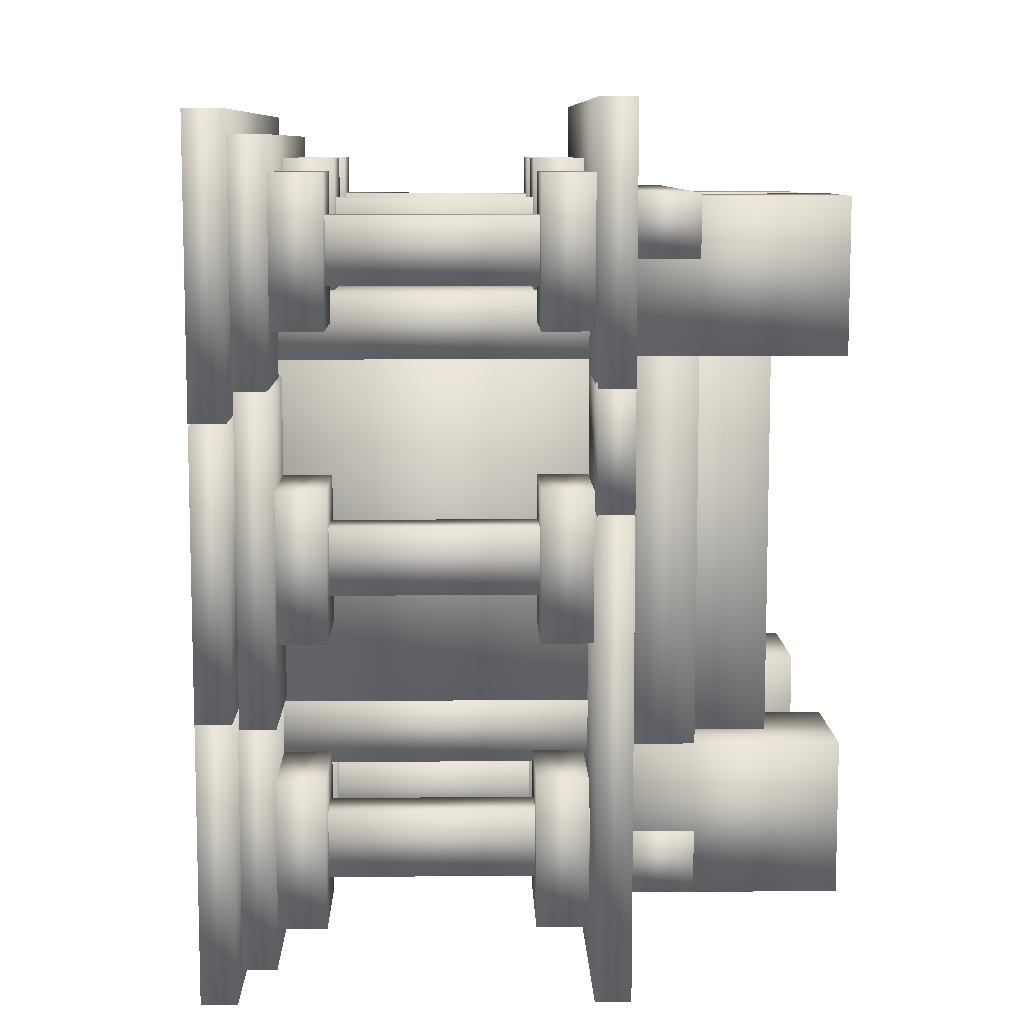
<metadata>
{"format":"obj","ext":"obj","renderer":"f3d","projection":"perspective","resolution":1024,"background":"white","views":[{"elev":9.2,"azim":-91.4,"up":"+Y"}]}
</metadata>
<code>
o Cube.053_Cube.059
v -1.664 -0.6039 6.734
v 1.584 -0.6139 6.734
v 1.58 -1.837 6.734
v -1.668 -1.827 6.734
v -1.664 -0.6039 7.508
v 1.584 -0.6139 7.508
v 1.58 -1.837 7.508
v -1.668 -1.827 7.508
f 5 6 1
f 6 7 2
f 7 8 3
f 8 5 4
f 1 2 4
f 8 7 5
f 6 2 1
f 7 3 2
f 8 4 3
f 5 1 4
f 2 3 4
f 7 6 5
o Cube.052_Cube.058
v -1.664 -1.929 6.815
v 1.584 -1.939 6.815
v 1.58 -3.163 6.815
v -1.668 -3.153 6.815
v -1.664 -1.929 8.456
v 1.584 -1.939 8.456
v 1.58 -3.163 8.456
v -1.668 -3.153 8.456
f 13 14 9
f 14 15 10
f 15 16 11
f 16 13 12
f 9 10 12
f 16 15 13
f 14 10 9
f 15 11 10
f 16 12 11
f 13 9 12
f 10 11 12
f 15 14 13
o Cube.051_Cube.057
v -2.785 4.543 6.819
v -1.834 4.54 6.819
v -1.863 -4.73 6.819
v -2.813 -4.727 6.819
v -2.785 4.543 9.126
v -1.834 4.54 9.126
v -1.863 -4.73 9.126
v -2.813 -4.727 9.126
f 21 22 17
f 22 23 18
f 23 24 19
f 24 21 20
f 17 18 20
f 24 23 21
f 22 18 17
f 23 19 18
f 24 20 19
f 21 17 20
f 18 19 20
f 23 22 21
o Cube.050_Cube.056
v -1.664 4.57 6.887
v 1.584 4.56 6.887
v 1.58 3.337 6.887
v -1.668 3.347 6.887
v -1.664 4.57 9.263
v 1.584 4.56 9.263
v 1.58 3.337 9.263
v -1.668 3.347 9.263
f 29 30 25
f 30 31 26
f 31 32 27
f 32 29 28
f 25 26 28
f 32 31 29
f 30 26 25
f 31 27 26
f 32 28 27
f 29 25 28
f 26 27 28
f 31 30 29
o Cube.049_Cube.055
v -1.664 4.57 6.887
v 1.584 4.56 6.887
v 1.58 3.337 6.887
v -1.668 3.347 6.887
v -1.664 4.57 9.263
v 1.584 4.56 9.263
v 1.58 3.337 9.263
v -1.668 3.347 9.263
f 37 38 33
f 38 39 34
f 39 40 35
f 40 37 36
f 33 34 36
f 40 39 37
f 38 34 33
f 39 35 34
f 40 36 35
f 37 33 36
f 34 35 36
f 39 38 37
o Cube.048_Cube.054
v -1.664 -3.373 6.887
v 1.584 -3.383 6.887
v 1.58 -4.607 6.887
v -1.668 -4.597 6.887
v -1.664 -3.373 9.263
v 1.584 -3.383 9.263
v 1.58 -4.607 9.263
v -1.668 -4.597 9.263
f 45 46 41
f 46 47 42
f 47 48 43
f 48 45 44
f 41 42 44
f 48 47 45
f 46 42 41
f 47 43 42
f 48 44 43
f 45 41 44
f 42 43 44
f 47 46 45
o Cube.047_Cube.053
v 1.616 -2.994 6.864
v 3.68 -3.001 6.864
v 3.672 -5.487 6.864
v 1.608 -5.48 6.864
v 1.616 -2.994 10.21
v 3.68 -3.001 10.21
v 3.672 -5.487 10.21
v 1.608 -5.48 10.21
f 53 54 49
f 54 55 50
f 55 56 51
f 56 53 52
f 49 50 52
f 56 55 53
f 54 50 49
f 55 51 50
f 56 52 51
f 53 49 52
f 50 51 52
f 55 54 53
o Cube.046_Cube.052
v 1.692 5.484 6.864
v 3.757 5.478 6.864
v 3.749 2.992 6.864
v 1.685 2.998 6.864
v 1.692 5.484 10.21
v 3.757 5.478 10.21
v 3.749 2.992 10.21
v 1.685 2.998 10.21
f 61 62 57
f 62 63 58
f 63 64 59
f 64 61 60
f 57 58 60
f 64 63 61
f 62 58 57
f 63 59 58
f 64 60 59
f 61 57 60
f 58 59 60
f 63 62 61
o Cube.045_Cube.051
v -3.743 5.555 6.864
v -1.679 5.549 6.864
v -1.686 3.063 6.864
v -3.751 3.069 6.864
v -3.743 5.555 10.21
v -1.679 5.549 10.21
v -1.686 3.063 10.21
v -3.751 3.069 10.21
f 69 70 65
f 70 71 66
f 71 72 67
f 72 69 68
f 65 66 68
f 72 71 69
f 70 66 65
f 71 67 66
f 72 68 67
f 69 65 68
f 66 67 68
f 71 70 69
o Cube.044_Cube.050
v -3.743 -3.211 6.864
v -1.679 -3.217 6.864
v -1.686 -5.703 6.864
v -3.751 -5.697 6.864
v -3.743 -3.211 10.21
v -1.679 -3.217 10.21
v -1.686 -5.703 10.21
v -3.751 -5.697 10.21
f 77 78 73
f 78 79 74
f 79 80 75
f 80 77 76
f 73 74 76
f 80 79 77
f 78 74 73
f 79 75 74
f 80 76 75
f 77 73 76
f 74 75 76
f 79 78 77
o Cube.043_Cube.049
v -0.2797 2.744 6.209
v 4.915 2.728 6.209
v 4.908 0.6803 6.209
v -0.286 0.6963 6.209
v -0.2797 2.744 6.789
v 4.915 2.728 6.789
v 4.908 0.6803 6.789
v -0.286 0.6963 6.789
f 85 86 81
f 86 87 82
f 87 88 83
f 88 85 84
f 81 82 84
f 88 87 85
f 86 82 81
f 87 83 82
f 88 84 83
f 85 81 84
f 82 83 84
f 87 86 85
o Cube.042_Cube.048
v -4.93 2.741 6.209
v -1.708 2.731 6.209
v -1.715 0.6833 6.209
v -4.937 0.6933 6.209
v -4.93 2.741 6.789
v -1.708 2.731 6.789
v -1.715 0.6833 6.789
v -4.937 0.6933 6.789
f 93 94 89
f 94 95 90
f 95 96 91
f 96 93 92
f 89 90 92
f 96 95 93
f 94 90 89
f 95 91 90
f 96 92 91
f 93 89 92
f 90 91 92
f 95 94 93
o Cube.041_Cube.047
v -4.95 7.069 6.209
v 4.941 7.038 6.209
v 4.927 2.655 6.209
v -4.964 2.685 6.209
v -4.95 7.069 6.789
v 4.941 7.038 6.789
v 4.927 2.655 6.789
v -4.964 2.685 6.789
f 101 102 97
f 102 103 98
f 103 104 99
f 104 101 100
f 97 98 100
f 104 103 101
f 102 98 97
f 103 99 98
f 104 100 99
f 101 97 100
f 98 99 100
f 103 102 101
o Cube.040_Cube.046
v -3.687 4.543 6.752
v -2.736 4.54 6.752
v -2.765 -4.73 6.752
v -3.716 -4.727 6.752
v -3.687 4.543 7.872
v -2.736 4.54 7.872
v -2.765 -4.73 7.872
v -3.716 -4.727 7.872
f 109 110 105
f 110 111 106
f 111 112 107
f 112 109 108
f 105 106 108
f 112 111 109
f 110 106 105
f 111 107 106
f 112 108 107
f 109 105 108
f 106 107 108
f 111 110 109
o Cube.039_Cube.045
v 2.823 4.543 6.752
v 3.774 4.54 6.752
v 3.746 -4.73 6.752
v 2.795 -4.727 6.752
v 2.823 4.543 7.872
v 3.774 4.54 7.872
v 3.746 -4.73 7.872
v 2.795 -4.727 7.872
f 117 118 113
f 118 119 114
f 119 120 115
f 120 117 116
f 113 114 116
f 120 119 117
f 118 114 113
f 119 115 114
f 120 116 115
f 117 113 116
f 114 115 116
f 119 118 117
o Cube.038_Cube.044
v -3.794 -4.667 6.752
v 3.774 -4.69 6.752
v 3.771 -5.704 6.752
v -3.797 -5.681 6.752
v -3.794 -4.667 7.872
v 3.774 -4.69 7.872
v 3.771 -5.704 7.872
v -3.797 -5.681 7.872
f 125 126 121
f 126 127 122
f 127 128 123
f 128 125 124
f 121 122 124
f 128 127 125
f 126 122 121
f 127 123 122
f 128 124 123
f 125 121 124
f 122 123 124
f 127 126 125
o Cube.037_Cube.043
v -3.794 5.606 6.752
v 3.774 5.583 6.752
v 3.771 4.569 6.752
v -3.797 4.592 6.752
v -3.794 5.606 7.872
v 3.774 5.583 7.872
v 3.771 4.569 7.872
v -3.797 4.592 7.872
f 133 134 129
f 134 135 130
f 135 136 131
f 136 133 132
f 129 130 132
f 136 135 133
f 134 130 129
f 135 131 130
f 136 132 131
f 133 129 132
f 130 131 132
f 135 134 133
o Cube.036_Cube.042
v -0.999 -3.723 1.12
v 1.001 -3.729 1.12
v 0.9936 -6.151 1.12
v -1.006 -6.145 1.12
v -0.999 -3.723 1.956
v 1.001 -3.729 1.956
v 0.9936 -6.151 1.956
v -1.006 -6.145 1.956
f 141 142 137
f 142 143 138
f 143 144 139
f 144 141 140
f 137 138 140
f 144 143 141
f 142 138 137
f 143 139 138
f 144 140 139
f 141 137 140
f 138 139 140
f 143 142 141
o Cube.035_Cube.041
v -0.9731 6.119 1.182
v 1.027 6.113 1.182
v 1.019 3.691 1.182
v -0.9806 3.697 1.182
v -0.9731 6.119 2.018
v 1.027 6.113 2.018
v 1.019 3.691 2.018
v -0.9806 3.697 2.018
f 149 150 145
f 150 151 146
f 151 152 147
f 152 149 148
f 145 146 148
f 152 151 149
f 150 146 145
f 151 147 146
f 152 148 147
f 149 145 148
f 146 147 148
f 151 150 149
o Cube.034_Cube.040
v 2.985 0.5628 -0.179
v 4.263 0.5588 -0.179
v 4.258 -0.9882 -0.179
v 2.98 -0.9843 -0.179
v 2.985 0.5628 0.6569
v 4.263 0.5588 0.6569
v 4.258 -0.9882 0.6569
v 2.98 -0.9843 0.6569
f 157 158 153
f 158 159 154
f 159 160 155
f 160 157 156
f 153 154 156
f 160 159 157
f 158 154 153
f 159 155 154
f 160 156 155
f 157 153 156
f 154 155 156
f 159 158 157
o Cube.033_Cube.039
v -4.4 1.026 1.182
v -2.4 1.02 1.182
v -2.407 -1.401 1.182
v -4.407 -1.395 1.182
v -4.4 1.026 2.018
v -2.4 1.02 2.018
v -2.407 -1.401 2.018
v -4.407 -1.395 2.018
f 165 166 161
f 166 167 162
f 167 168 163
f 168 165 164
f 161 162 164
f 168 167 165
f 166 162 161
f 167 163 162
f 168 164 163
f 165 161 164
f 162 163 164
f 167 166 165
o Cube.032_Cube.038
v -4.387 5.931 1.182
v -2.387 5.925 1.182
v -2.395 3.503 1.182
v -4.394 3.509 1.182
v -4.387 5.931 2.018
v -2.387 5.925 2.018
v -2.395 3.503 2.018
v -4.394 3.509 2.018
f 173 174 169
f 174 175 170
f 175 176 171
f 176 173 172
f 169 170 172
f 176 175 173
f 174 170 169
f 175 171 170
f 176 172 171
f 173 169 172
f 170 171 172
f 175 174 173
o Cube.031_Cube.037
v -4.412 -3.617 1.12
v -2.412 -3.623 1.12
v -2.42 -6.044 1.12
v -4.42 -6.038 1.12
v -4.412 -3.617 1.956
v -2.412 -3.623 1.956
v -2.42 -6.044 1.956
v -4.42 -6.038 1.956
f 181 182 177
f 182 183 178
f 183 184 179
f 184 181 180
f 177 178 180
f 184 183 181
f 182 178 177
f 183 179 178
f 184 180 179
f 181 177 180
f 178 179 180
f 183 182 181
o Cube.030_Cube.036
v 2.665 -3.642 1.12
v 4.665 -3.649 1.12
v 4.657 -6.07 1.12
v 2.657 -6.064 1.12
v 2.665 -3.642 1.956
v 4.665 -3.649 1.956
v 4.657 -6.07 1.956
v 2.657 -6.064 1.956
f 189 190 185
f 190 191 186
f 191 192 187
f 192 189 188
f 185 186 188
f 192 191 189
f 190 186 185
f 191 187 186
f 192 188 187
f 189 185 188
f 186 187 188
f 191 190 189
o Cube.029_Cube.035
v 2.69 6.106 1.182
v 4.69 6.099 1.182
v 4.683 3.678 1.182
v 2.683 3.684 1.182
v 2.69 6.106 2.018
v 4.69 6.099 2.018
v 4.683 3.678 2.018
v 2.683 3.684 2.018
f 197 198 193
f 198 199 194
f 199 200 195
f 200 197 196
f 193 194 196
f 200 199 197
f 198 194 193
f 199 195 194
f 200 196 195
f 197 193 196
f 194 195 196
f 199 198 197
o Cube.028_Cube.034
v 2.69 6.106 5.36
v 4.69 6.099 5.36
v 4.683 3.678 5.36
v 2.683 3.684 5.36
v 2.69 6.106 6.196
v 4.69 6.099 6.196
v 4.683 3.678 6.196
v 2.683 3.684 6.196
f 205 206 201
f 206 207 202
f 207 208 203
f 208 205 204
f 201 202 204
f 208 207 205
f 206 202 201
f 207 203 202
f 208 204 203
f 205 201 204
f 202 203 204
f 207 206 205
o Cube.027_Cube.033
v 2.665 -3.642 5.298
v 4.665 -3.649 5.298
v 4.657 -6.07 5.298
v 2.657 -6.064 5.298
v 2.665 -3.642 6.134
v 4.665 -3.649 6.134
v 4.657 -6.07 6.134
v 2.657 -6.064 6.134
f 213 214 209
f 214 215 210
f 215 216 211
f 216 213 212
f 209 210 212
f 216 215 213
f 214 210 209
f 215 211 210
f 216 212 211
f 213 209 212
f 210 211 212
f 215 214 213
o Cube.026_Cube.032
v -4.412 -3.617 5.298
v -2.412 -3.623 5.298
v -2.42 -6.044 5.298
v -4.42 -6.038 5.298
v -4.412 -3.617 6.134
v -2.412 -3.623 6.134
v -2.42 -6.044 6.134
v -4.42 -6.038 6.134
f 221 222 217
f 222 223 218
f 223 224 219
f 224 221 220
f 217 218 220
f 224 223 221
f 222 218 217
f 223 219 218
f 224 220 219
f 221 217 220
f 218 219 220
f 223 222 221
o Cube.025_Cube.031
v -4.387 5.931 5.36
v -2.387 5.925 5.36
v -2.395 3.503 5.36
v -4.394 3.509 5.36
v -4.387 5.931 6.196
v -2.387 5.925 6.196
v -2.395 3.503 6.196
v -4.394 3.509 6.196
f 229 230 225
f 230 231 226
f 231 232 227
f 232 229 228
f 225 226 228
f 232 231 229
f 230 226 225
f 231 227 226
f 232 228 227
f 229 225 228
f 226 227 228
f 231 230 229
o Cube.024_Cube.030
v -4.4 1.026 5.36
v -2.4 1.02 5.36
v -2.407 -1.401 5.36
v -4.407 -1.395 5.36
v -4.4 1.026 6.196
v -2.4 1.02 6.196
v -2.407 -1.401 6.196
v -4.407 -1.395 6.196
f 237 238 233
f 238 239 234
f 239 240 235
f 240 237 236
f 233 234 236
f 240 239 237
f 238 234 233
f 239 235 234
f 240 236 235
f 237 233 236
f 234 235 236
f 239 238 237
o Cube.023_Cube.029
v 2.625 1.001 5.328
v 4.625 0.995 5.328
v 4.618 -1.427 5.328
v 2.618 -1.42 5.328
v 2.625 1.001 6.164
v 4.625 0.995 6.164
v 4.618 -1.427 6.164
v 2.618 -1.42 6.164
f 245 246 241
f 246 247 242
f 247 248 243
f 248 245 244
f 241 242 244
f 248 247 245
f 246 242 241
f 247 243 242
f 248 244 243
f 245 241 244
f 242 243 244
f 247 246 245
o Cube.022_Cube.028
v -0.9731 6.119 5.36
v 1.027 6.113 5.36
v 1.019 3.691 5.36
v -0.9806 3.697 5.36
v -0.9731 6.119 6.196
v 1.027 6.113 6.196
v 1.019 3.691 6.196
v -0.9806 3.697 6.196
f 253 254 249
f 254 255 250
f 255 256 251
f 256 253 252
f 249 250 252
f 256 255 253
f 254 250 249
f 255 251 250
f 256 252 251
f 253 249 252
f 250 251 252
f 255 254 253
o Cube.021_Cube.027
v -0.999 -3.723 5.298
v 1.001 -3.729 5.298
v 0.9936 -6.151 5.298
v -1.006 -6.145 5.298
v -0.999 -3.723 6.134
v 1.001 -3.729 6.134
v 0.9936 -6.151 6.134
v -1.006 -6.145 6.134
f 261 262 257
f 262 263 258
f 263 264 259
f 264 261 260
f 257 258 260
f 264 263 261
f 262 258 257
f 263 259 258
f 264 260 259
f 261 257 260
f 258 259 260
f 263 262 261
o Cube.020_Cube.024
v -4.722 2.627 0.6397
v -0.6941 2.615 0.6397
v -0.7104 -2.684 0.6397
v -4.739 -2.672 0.6397
v -4.722 2.627 1.22
v -0.6941 2.615 1.22
v -0.7104 -2.684 1.22
v -4.739 -2.672 1.22
f 269 270 265
f 270 271 266
f 271 272 267
f 272 269 268
f 265 266 268
f 272 271 269
f 270 266 265
f 271 267 266
f 272 268 267
f 269 265 268
f 266 267 268
f 271 270 269
o Cube.019_Cube.023
v -5.484 2.189 0.03268
v -1.456 2.177 0.03268
v -1.47 -2.401 0.03268
v -5.499 -2.389 0.03268
v -5.484 2.189 0.6128
v -1.456 2.177 0.6128
v -1.47 -2.401 0.6128
v -5.499 -2.389 0.6128
f 277 278 273
f 278 279 274
f 279 280 275
f 280 277 276
f 273 274 276
f 280 279 277
f 278 274 273
f 279 275 274
f 280 276 275
f 277 273 276
f 274 275 276
f 279 278 277
o Cube.018_Cube.022
v -5.487 6.885 0.03268
v 5.732 6.851 0.03268
v 5.718 2.199 0.03268
v -5.501 2.234 0.03268
v -5.487 6.885 0.6128
v 5.732 6.851 0.6128
v 5.718 2.199 0.6128
v -5.501 2.234 0.6128
f 285 286 281
f 286 287 282
f 287 288 283
f 288 285 284
f 281 282 284
f 288 287 285
f 286 282 281
f 287 283 282
f 288 284 283
f 285 281 284
f 282 283 284
f 287 286 285
o Cube.017_Cube.021
v -4.677 6.508 0.5865
v 4.919 6.478 0.5865
v 4.907 2.576 0.5865
v -4.689 2.606 0.5865
v -4.677 6.508 1.167
v 4.919 6.478 1.167
v 4.907 2.576 1.167
v -4.689 2.606 1.167
f 293 294 289
f 294 295 290
f 295 296 291
f 296 293 292
f 289 290 292
f 296 295 293
f 294 290 289
f 295 291 290
f 296 292 291
f 293 289 292
f 290 291 292
f 295 294 293
o Cube.016_Cube.019
v 2.409 1.459 0.2138
v 1.607 1.461 0.2138
v 1.61 2.205 0.2138
v 2.411 2.203 0.2138
v 2.409 1.459 3.53
v 1.607 1.461 3.53
v 1.61 2.205 3.53
v 2.411 2.203 3.53
f 301 302 297
f 302 303 298
f 303 304 299
f 304 301 300
f 297 298 300
f 304 303 301
f 302 298 297
f 303 299 298
f 304 300 299
f 301 297 300
f 298 299 300
f 303 302 301
o Cube.015_Cube.018
v 2.484 -3.289 3.538
v 1.682 -3.286 3.538
v 1.703 3.387 3.538
v 2.505 3.384 3.538
v 2.484 -3.289 6.262
v 1.682 -3.286 6.262
v 1.703 3.387 6.262
v 2.505 3.384 6.262
f 309 310 305
f 310 311 306
f 311 312 307
f 312 309 308
f 305 306 308
f 312 311 309
f 310 306 305
f 311 307 306
f 312 308 307
f 309 305 308
f 306 307 308
f 311 310 309
o Cube.014_Cube.016
v 2.404 -2.324 0.2138
v 1.602 -2.321 0.2138
v 1.604 -1.577 0.2138
v 2.406 -1.579 0.2138
v 2.404 -2.324 3.53
v 1.602 -2.321 3.53
v 1.604 -1.577 3.53
v 2.406 -1.579 3.53
f 317 318 313
f 318 319 314
f 319 320 315
f 320 317 316
f 313 314 316
f 320 319 317
f 318 314 313
f 319 315 314
f 320 316 315
f 317 313 316
f 314 315 316
f 319 318 317
o Cube.013_Cube.015
v -1.583 3.213 1.16
v -2.472 3.216 1.16
v -2.492 -3.2 1.16
v -1.603 -3.203 1.16
v -1.583 3.213 6.243
v -2.472 3.216 6.243
v -2.492 -3.2 6.243
v -1.603 -3.203 6.243
f 325 326 321
f 326 327 322
f 327 328 323
f 328 325 324
f 321 322 324
f 328 327 325
f 326 322 321
f 327 323 322
f 328 324 323
f 325 321 324
f 322 323 324
f 327 326 325
o Cube.012_Cube.014
v -2.514 3.94 1.16
v 2.512 3.924 1.16
v 2.509 2.893 1.16
v -2.517 2.908 1.16
v -2.514 3.94 6.243
v 2.512 3.924 6.243
v 2.509 2.893 6.243
v -2.517 2.908 6.243
f 333 334 329
f 334 335 330
f 335 336 331
f 336 333 332
f 329 330 332
f 336 335 333
f 334 330 329
f 335 331 330
f 336 332 331
f 333 329 332
f 330 331 332
f 335 334 333
o Cube.011_Cube.012
v 0.3965 -5.484 1.099
v -0.4052 -5.482 1.099
v -0.4019 -4.39 1.099
v 0.3998 -4.392 1.099
v 0.3965 -5.484 6.181
v -0.4052 -5.482 6.181
v -0.4019 -4.39 6.181
v 0.3998 -4.392 6.181
f 341 342 337
f 342 343 338
f 343 344 339
f 344 341 340
f 337 338 340
f 344 343 341
f 342 338 337
f 343 339 338
f 344 340 339
f 341 337 340
f 338 339 340
f 343 342 341
o Cube.010_Cube.011
v 0.4223 4.358 1.16
v -0.3794 4.36 1.16
v -0.376 5.452 1.16
v 0.4257 5.449 1.16
v 0.4223 4.358 6.243
v -0.3794 4.36 6.243
v -0.376 5.452 6.243
v 0.4257 5.449 6.243
f 349 350 345
f 350 351 346
f 351 352 347
f 352 349 348
f 345 346 348
f 352 351 349
f 350 346 345
f 351 347 346
f 352 348 347
f 349 345 348
f 346 347 348
f 351 350 349
o Cube.009_Cube.010
v 4.021 -0.7597 -0.1361
v 3.219 -0.7572 -0.1361
v 3.222 0.3343 -0.1361
v 4.024 0.3318 -0.1361
v 4.021 -0.7597 6.442
v 3.219 -0.7572 6.442
v 3.222 0.3343 6.442
v 4.024 0.3318 6.442
f 357 358 353
f 358 359 354
f 359 360 355
f 360 357 356
f 353 354 356
f 360 359 357
f 358 354 353
f 359 355 354
f 360 356 355
f 357 353 356
f 354 355 356
f 359 358 357
o Cube.008_Cube.009
v -3.004 -0.7344 1.16
v -3.806 -0.7319 1.16
v -3.803 0.3596 1.16
v -3.001 0.3572 1.16
v -3.004 -0.7344 6.243
v -3.806 -0.7319 6.243
v -3.803 0.3596 6.243
v -3.001 0.3572 6.243
f 365 366 361
f 366 367 362
f 367 368 363
f 368 365 364
f 361 362 364
f 368 367 365
f 366 362 361
f 367 363 362
f 368 364 363
f 365 361 364
f 362 363 364
f 367 366 365
o Cube.007_Cube.008
v -2.992 4.17 1.16
v -3.793 4.172 1.16
v -3.79 5.264 1.16
v -2.988 5.261 1.16
v -2.992 4.17 6.243
v -3.793 4.172 6.243
v -3.79 5.264 6.243
v -2.988 5.261 6.243
f 373 374 369
f 374 375 370
f 375 376 371
f 376 373 372
f 369 370 372
f 376 375 374
f 374 370 369
f 375 371 370
f 376 372 371
f 373 369 372
f 370 371 372
f 373 376 374
o Cube.006_Cube.007
v -3.017 -5.378 1.099
v -3.818 -5.375 1.099
v -3.815 -4.284 1.099
v -3.013 -4.286 1.099
v -3.017 -5.378 6.181
v -3.818 -5.375 6.181
v -3.815 -4.284 6.181
v -3.013 -4.286 6.181
f 381 382 377
f 382 383 378
f 383 384 379
f 384 381 380
f 377 378 380
f 384 383 381
f 382 378 377
f 383 379 378
f 384 380 379
f 381 377 380
f 378 379 380
f 383 382 381
o Cube.005_Cube.006
v 4.06 -5.403 1.099
v 3.258 -5.401 1.099
v 3.262 -4.309 1.099
v 4.063 -4.312 1.099
v 4.06 -5.403 6.181
v 3.258 -5.401 6.181
v 3.262 -4.309 6.181
v 4.063 -4.312 6.181
f 389 390 385
f 390 391 386
f 391 392 387
f 392 389 388
f 385 386 388
f 392 391 389
f 390 386 385
f 391 387 386
f 392 388 387
f 389 385 388
f 386 387 388
f 391 390 389
o Cube.004_Cube.005
v 4.086 4.359 1.157
v 3.284 4.361 1.158
v 3.287 5.453 1.163
v 4.089 5.45 1.163
v 4.086 4.331 6.239
v 3.284 4.333 6.24
v 3.287 5.425 6.245
v 4.089 5.422 6.245
f 397 398 393
f 398 399 394
f 399 400 395
f 400 397 396
f 393 394 396
f 400 399 397
f 398 394 393
f 399 395 394
f 400 396 395
f 397 393 396
f 394 395 396
f 399 398 397
o Cube.003_Cube.004
v -4.945 0.7352 6.209
v 4.946 0.7048 6.209
v 4.922 -7.128 6.209
v -4.969 -7.098 6.209
v -4.945 0.7352 6.789
v 4.946 0.7048 6.789
v 4.922 -7.128 6.789
v -4.969 -7.098 6.789
f 405 406 401
f 406 407 402
f 407 408 403
f 408 405 404
f 401 402 404
f 408 407 405
f 406 402 401
f 407 403 402
f 408 404 403
f 405 401 404
f 402 403 404
f 407 406 405
o Cube.002_Cube.003
v -2.531 -2.776 1.16
v 2.495 -2.792 1.16
v 2.491 -3.824 1.16
v -2.535 -3.808 1.16
v -2.531 -2.776 6.243
v 2.495 -2.792 6.243
v 2.491 -3.824 6.243
v -2.535 -3.808 6.243
f 413 414 409
f 414 415 410
f 415 416 411
f 416 413 412
f 409 410 412
f 416 415 413
f 414 410 409
f 415 411 410
f 416 412 411
f 413 409 412
f 410 411 412
f 415 414 413
o Cube.001_Cube.002
v -4.677 -2.621 0.5865
v 4.919 -2.651 0.5865
v 4.907 -6.648 0.5865
v -4.689 -6.618 0.5865
v -4.677 -2.621 1.167
v 4.919 -2.651 1.167
v 4.907 -6.648 1.167
v -4.689 -6.618 1.167
f 421 422 417
f 422 423 418
f 423 424 419
f 424 421 420
f 417 418 420
f 424 423 421
f 422 418 417
f 423 419 418
f 424 420 419
f 421 417 420
f 418 419 420
f 423 422 421
o Cube_Cube.001
v -5.487 -2.356 0.03268
v 5.732 -2.39 0.03268
v 5.718 -6.913 0.03268
v -5.501 -6.879 0.03268
v -5.487 -2.356 0.6128
v 5.732 -2.39 0.6128
v 5.718 -6.913 0.6128
v -5.501 -6.879 0.6128
f 429 430 425
f 430 431 426
f 431 432 427
f 432 429 428
f 425 426 428
f 432 431 429
f 430 426 425
f 431 427 426
f 432 428 427
f 429 425 428
f 426 427 428
f 431 430 429

</code>
